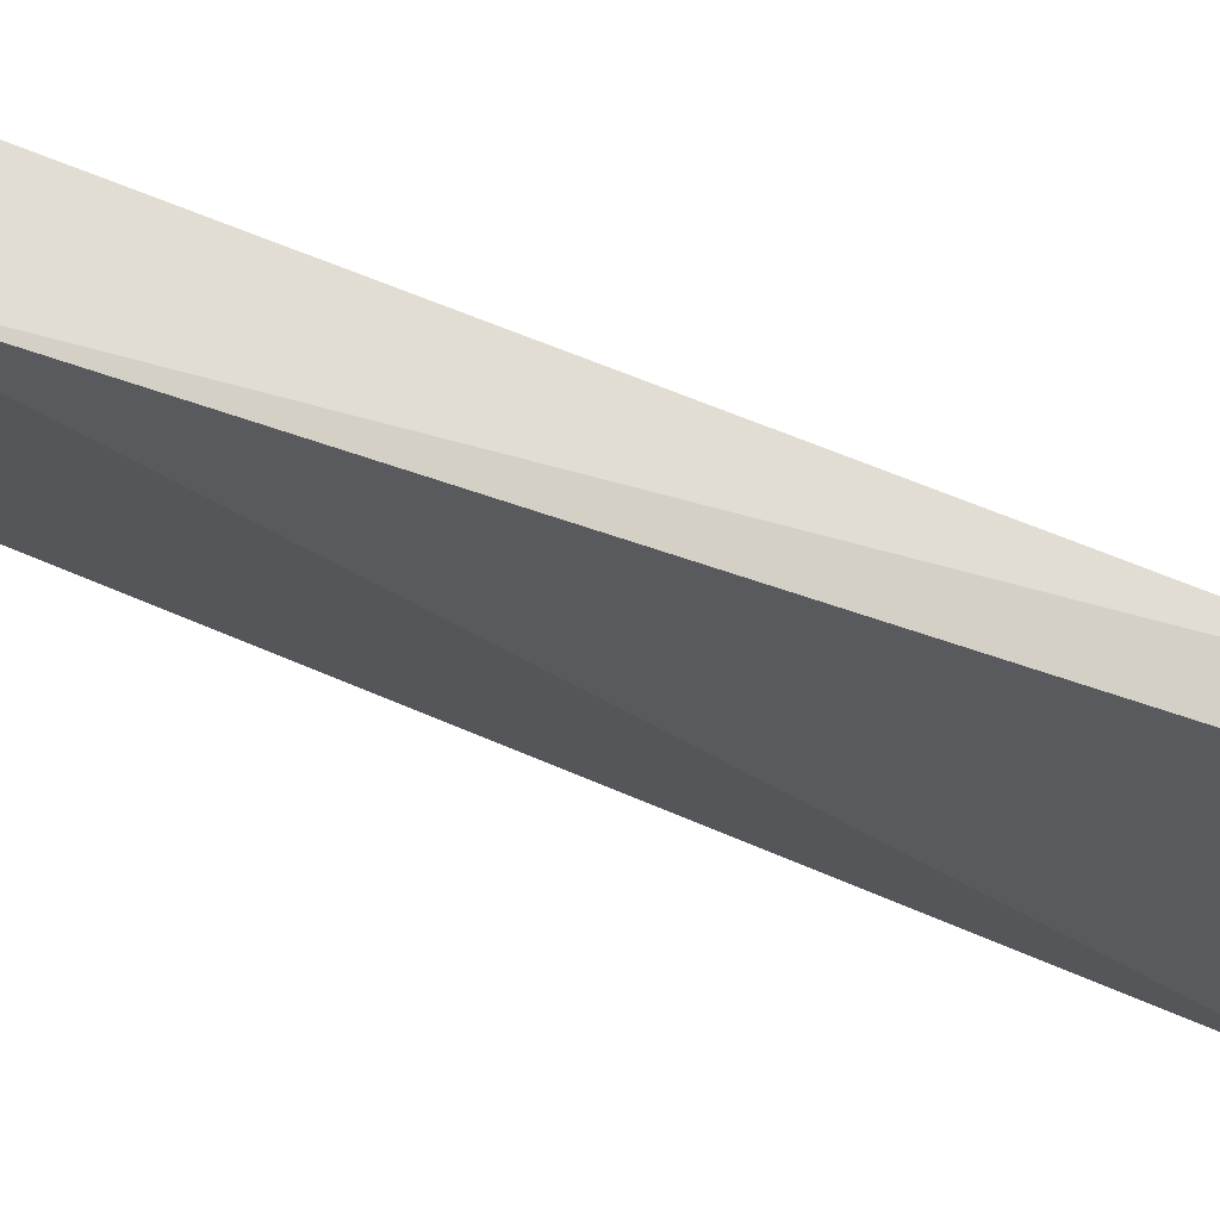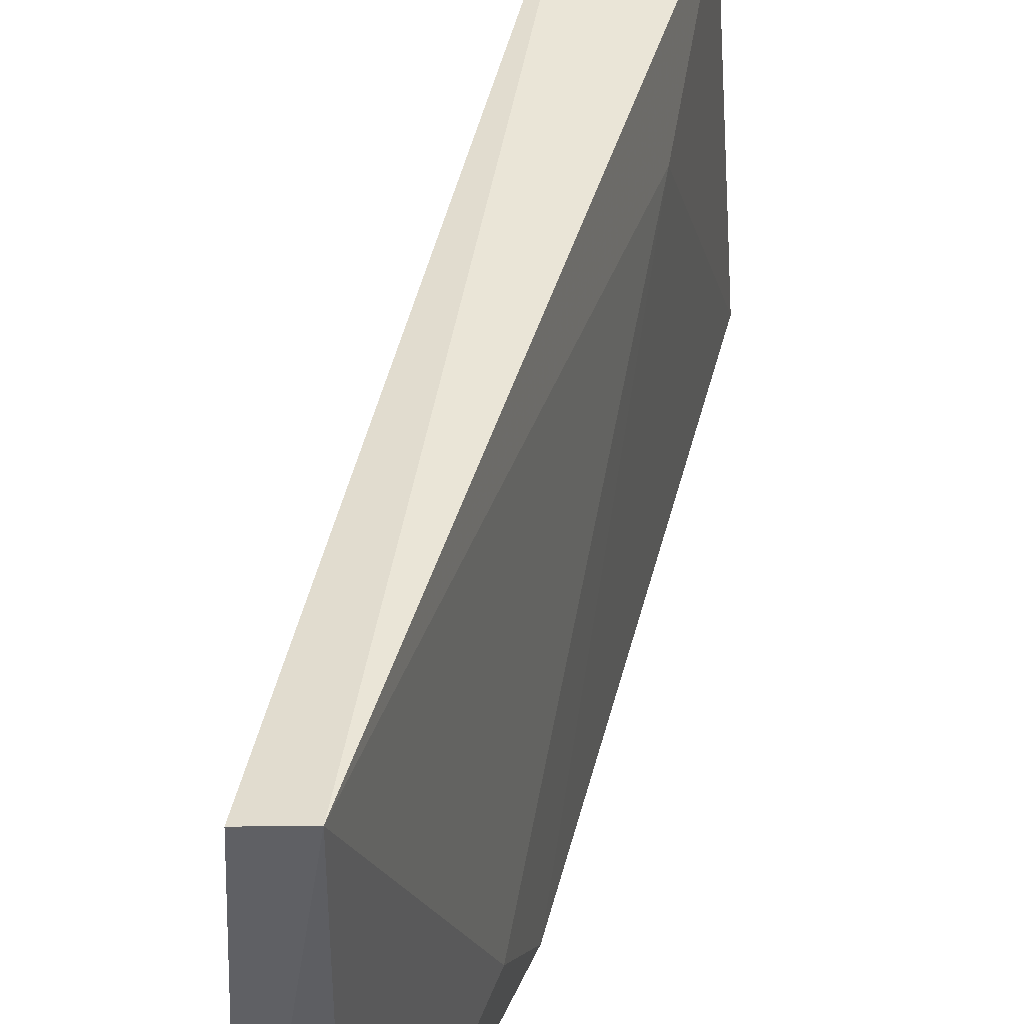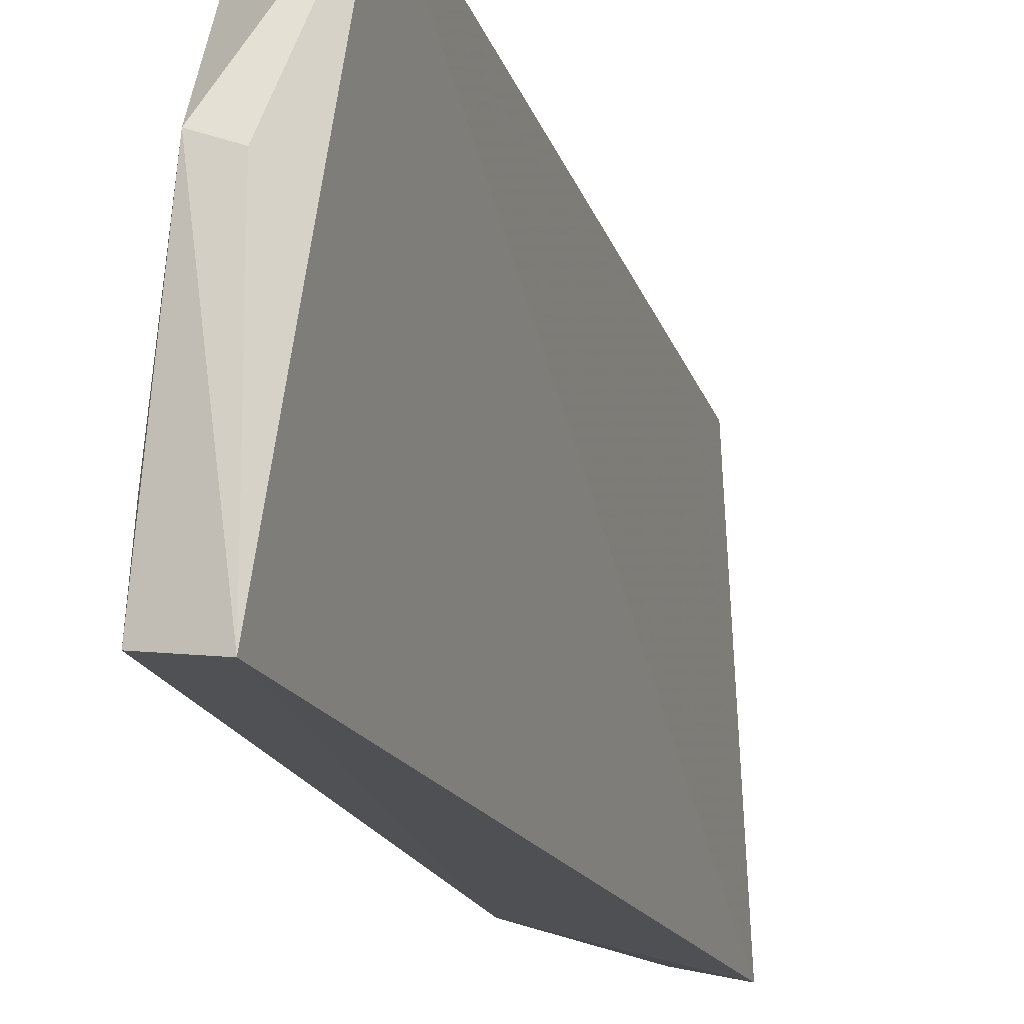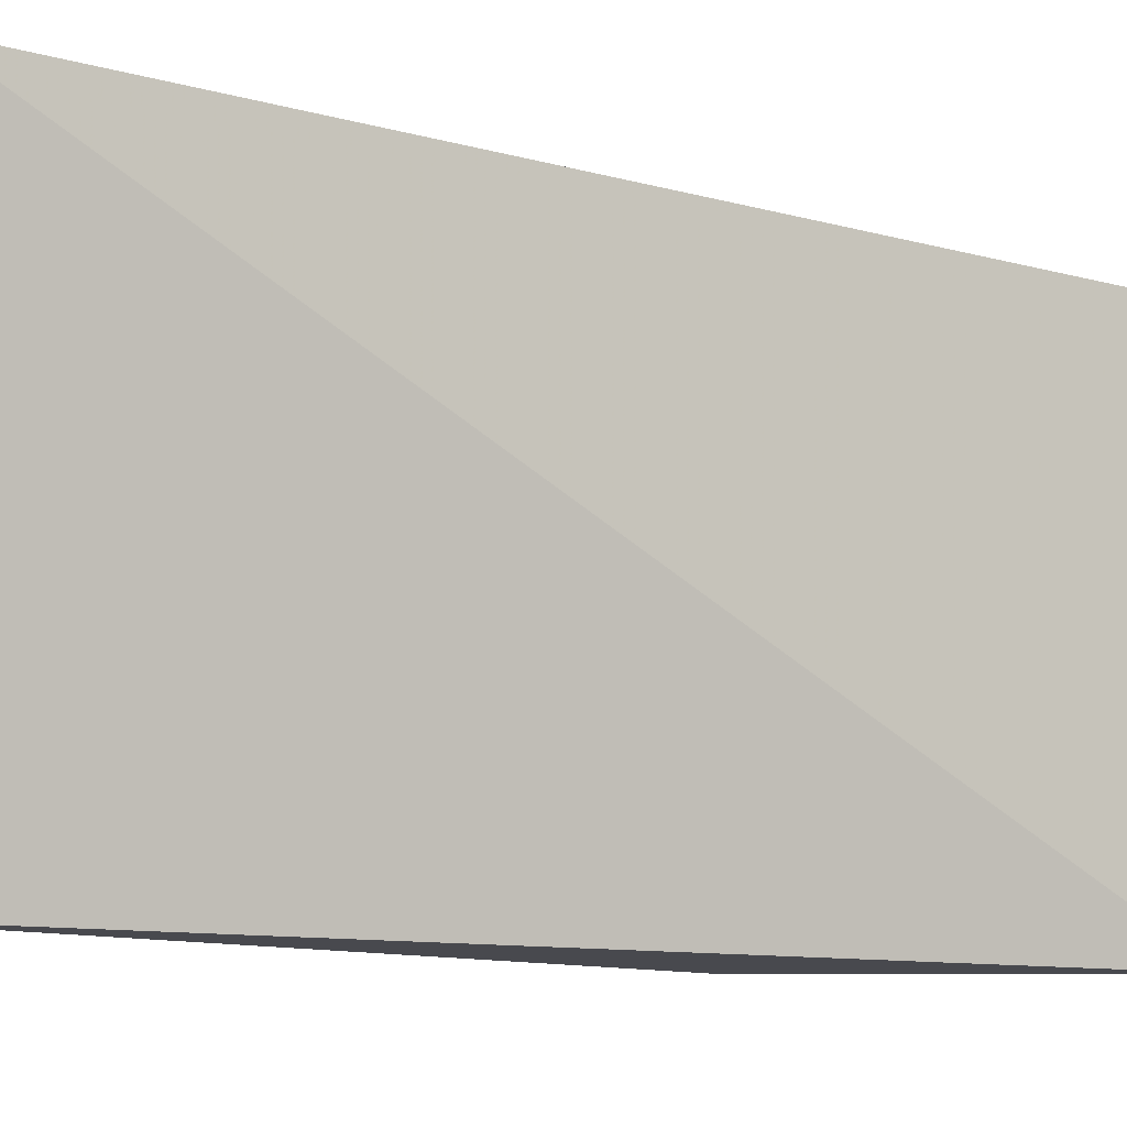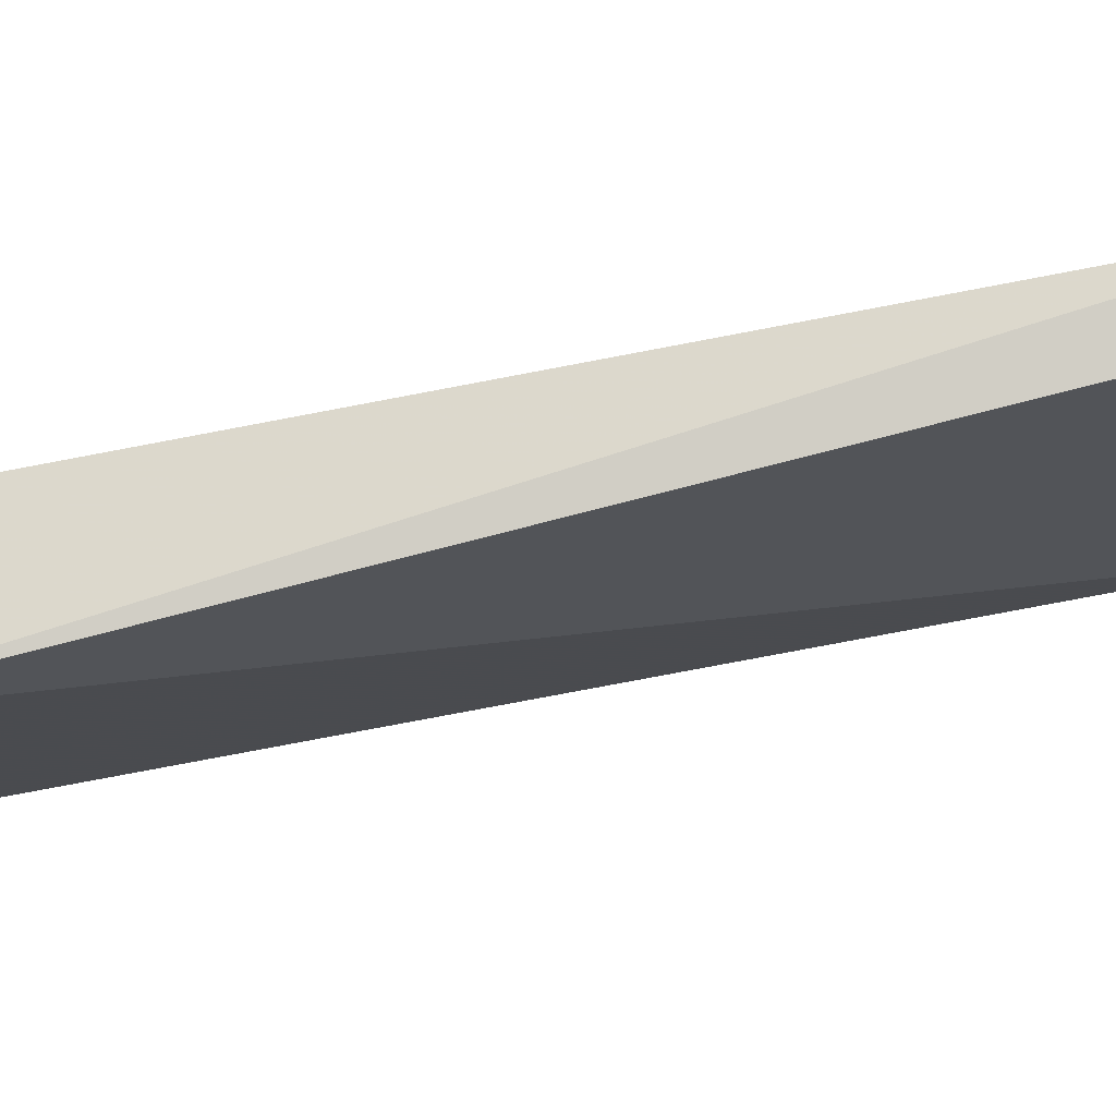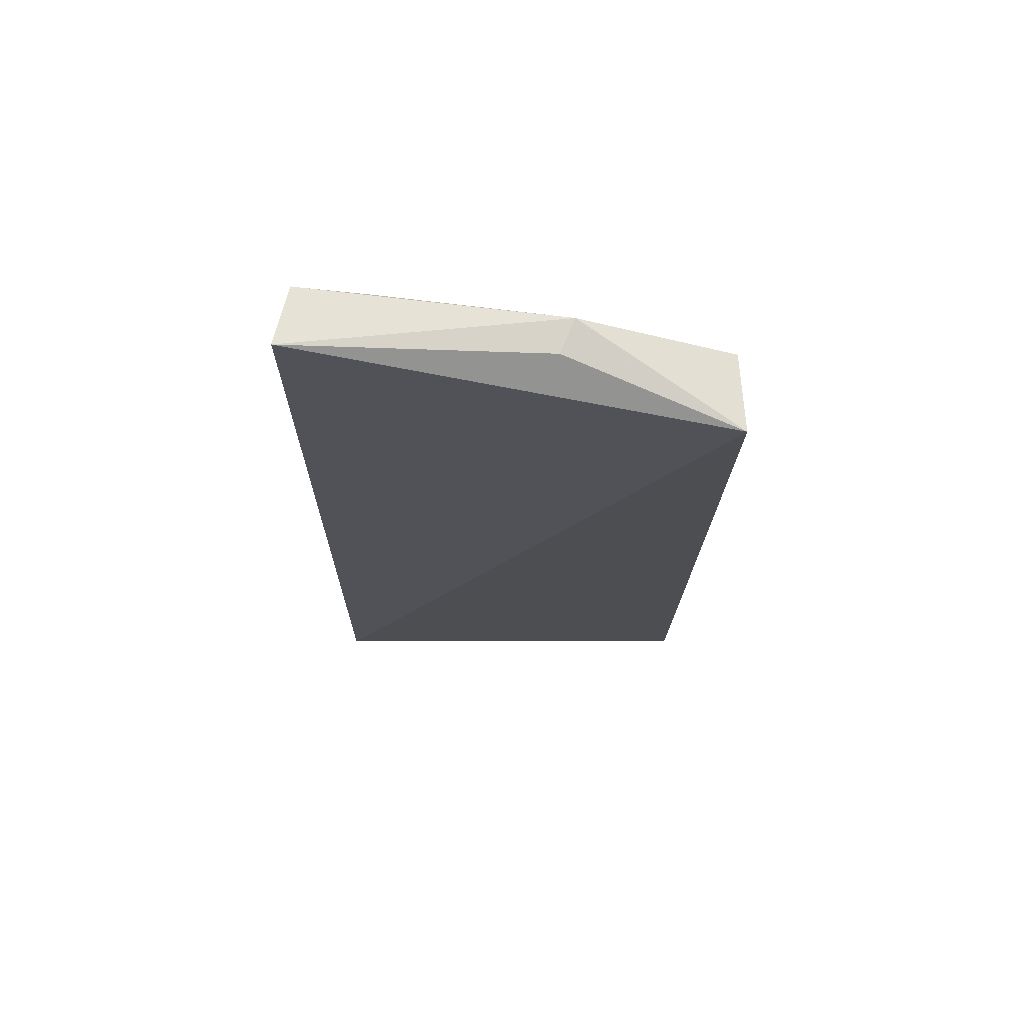
<metadata>
{"format":"obj","ext":"obj","renderer":"f3d","projection":"perspective","resolution":1024,"background":"white","views":[{"elev":69.1,"azim":-69.3,"up":"+Z"},{"elev":43.9,"azim":14.0,"up":"+Z"},{"elev":-18.0,"azim":-163.2,"up":"+Z"},{"elev":-9.6,"azim":-125.3,"up":"+Z"},{"elev":73.3,"azim":-102.9,"up":"+Z"},{"elev":71.4,"azim":-87.7,"up":"+Y"}]}
</metadata>
<code>
v 0.05014 0.009469 0.08654
v 0.04947 -0.01174 0.08671
v 0.05039 -0.003911 0.07514
v 0.04876 0.01218 0.07528
v 0.04744 0.01108 0.08657
v 0.04785 -0.0122 0.07529
v 0.0504 0.01193 0.07556
v 0.05034 -0.006142 0.07732
v 0.04822 -0.01186 0.08647
v 0.05028 0.005246 0.08428
v 0.04966 0.01232 0.08239
v 0.04936 -0.01153 0.07557
v 0.05025 0.01193 0.07757
v 0.04877 0.01223 0.08205
f 5 2 1
f 6 4 3
f 6 5 4
f 7 3 4
f 9 6 2
f 9 2 5
f 9 5 6
f 10 7 1
f 10 3 7
f 10 8 3
f 10 1 2
f 10 2 8
f 11 5 1
f 11 7 4
f 12 6 3
f 12 3 8
f 12 8 2
f 12 2 6
f 13 11 1
f 13 1 7
f 13 7 11
f 14 11 4
f 14 4 5
f 14 5 11

</code>
